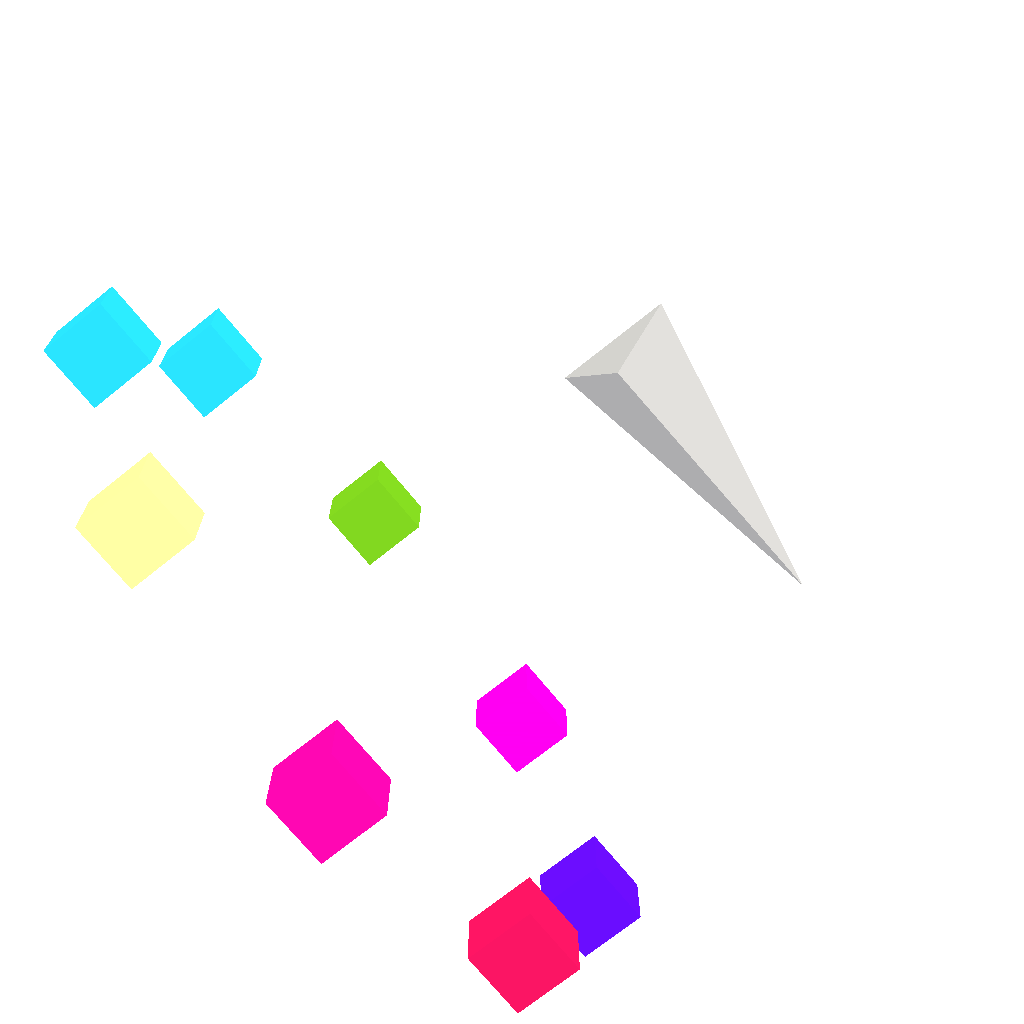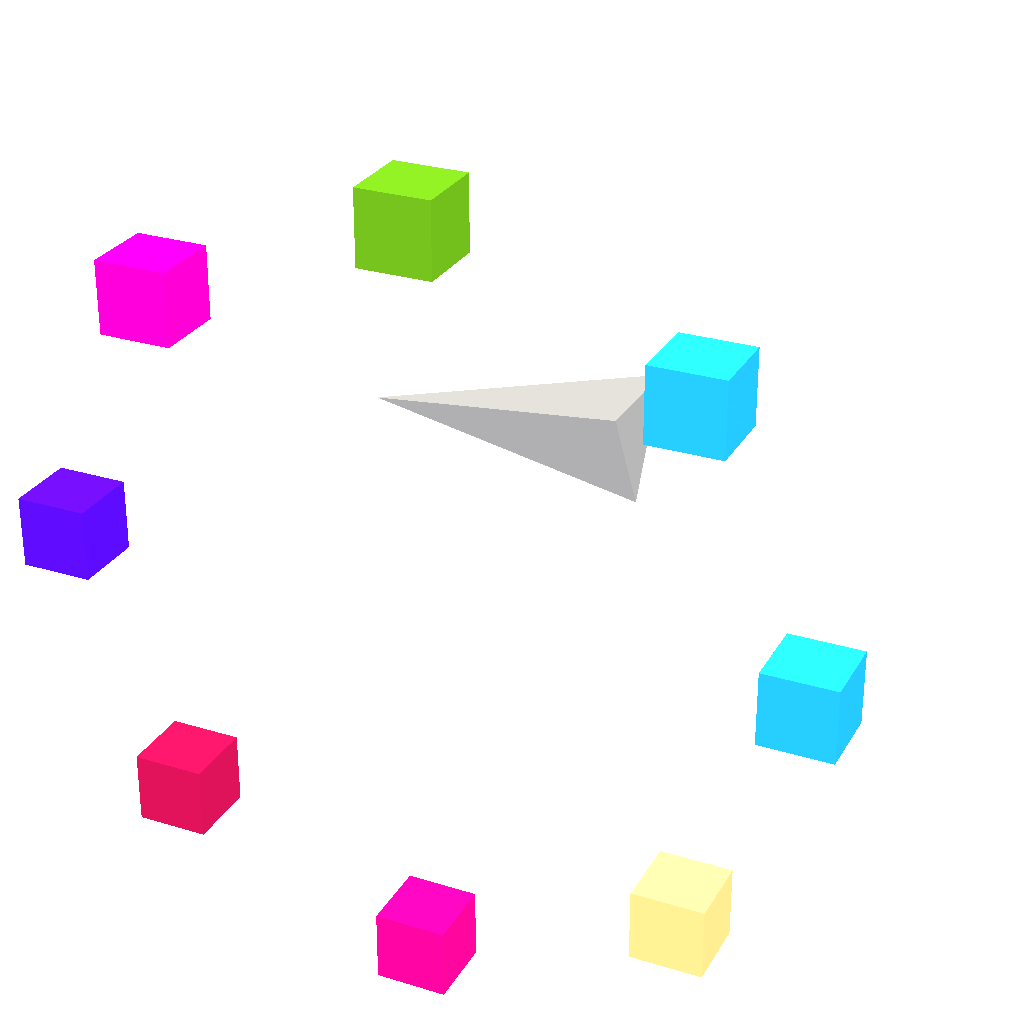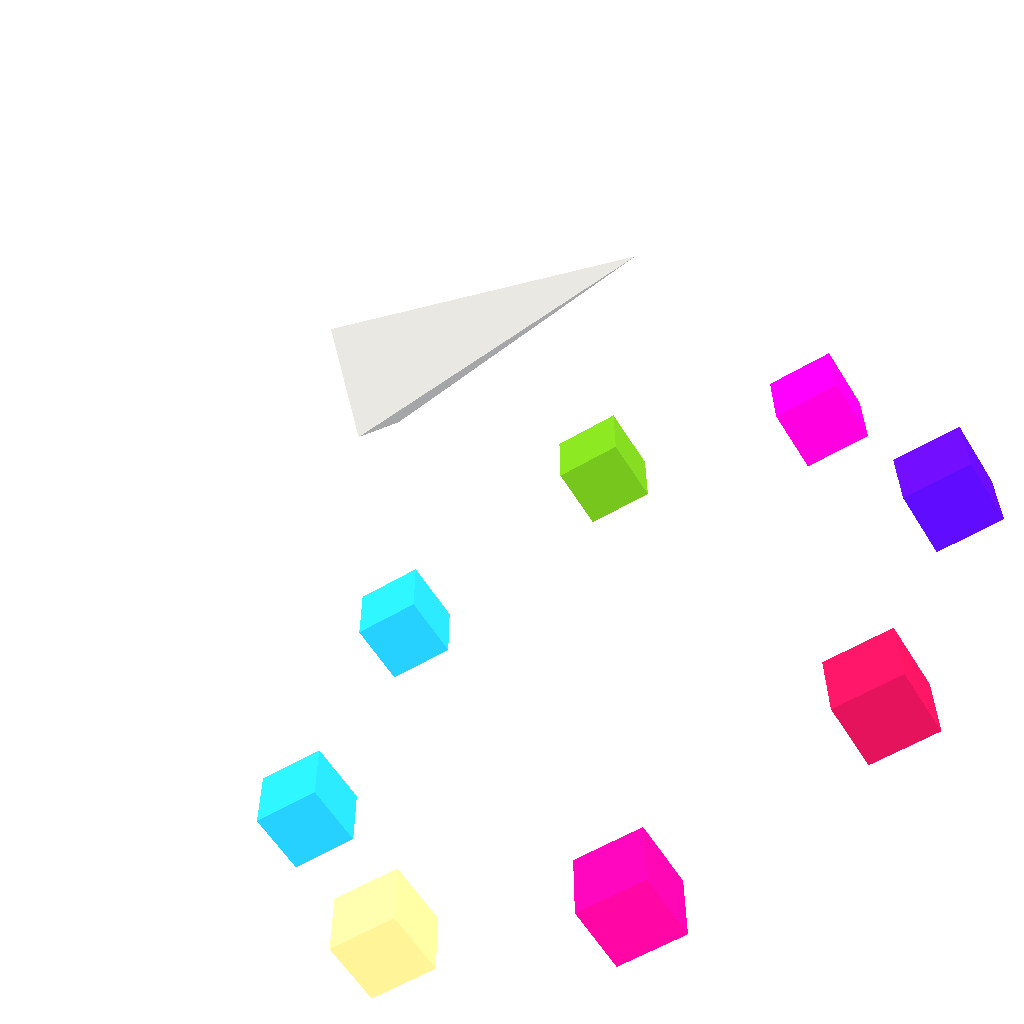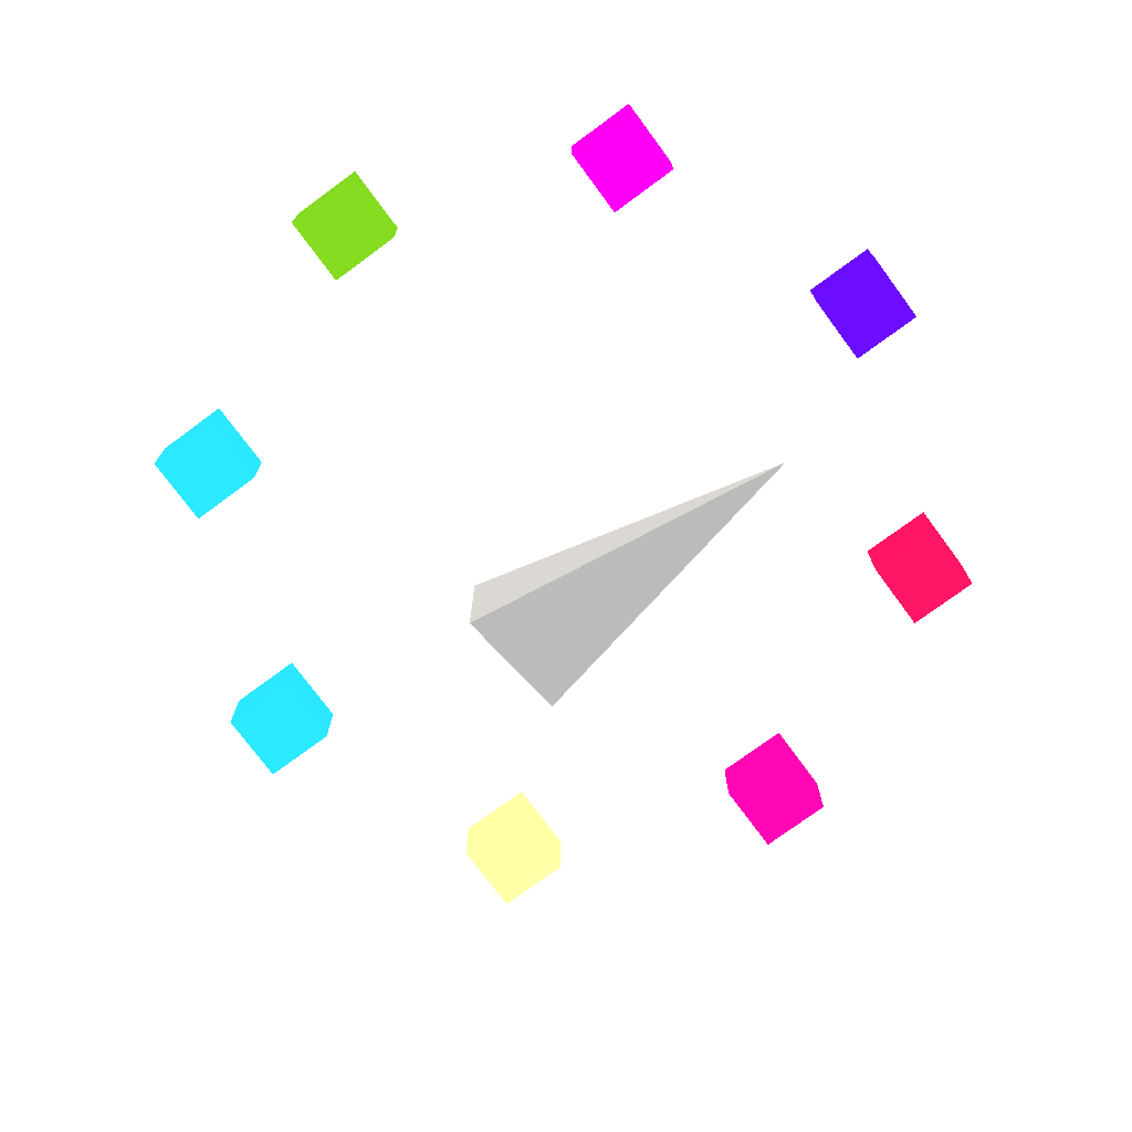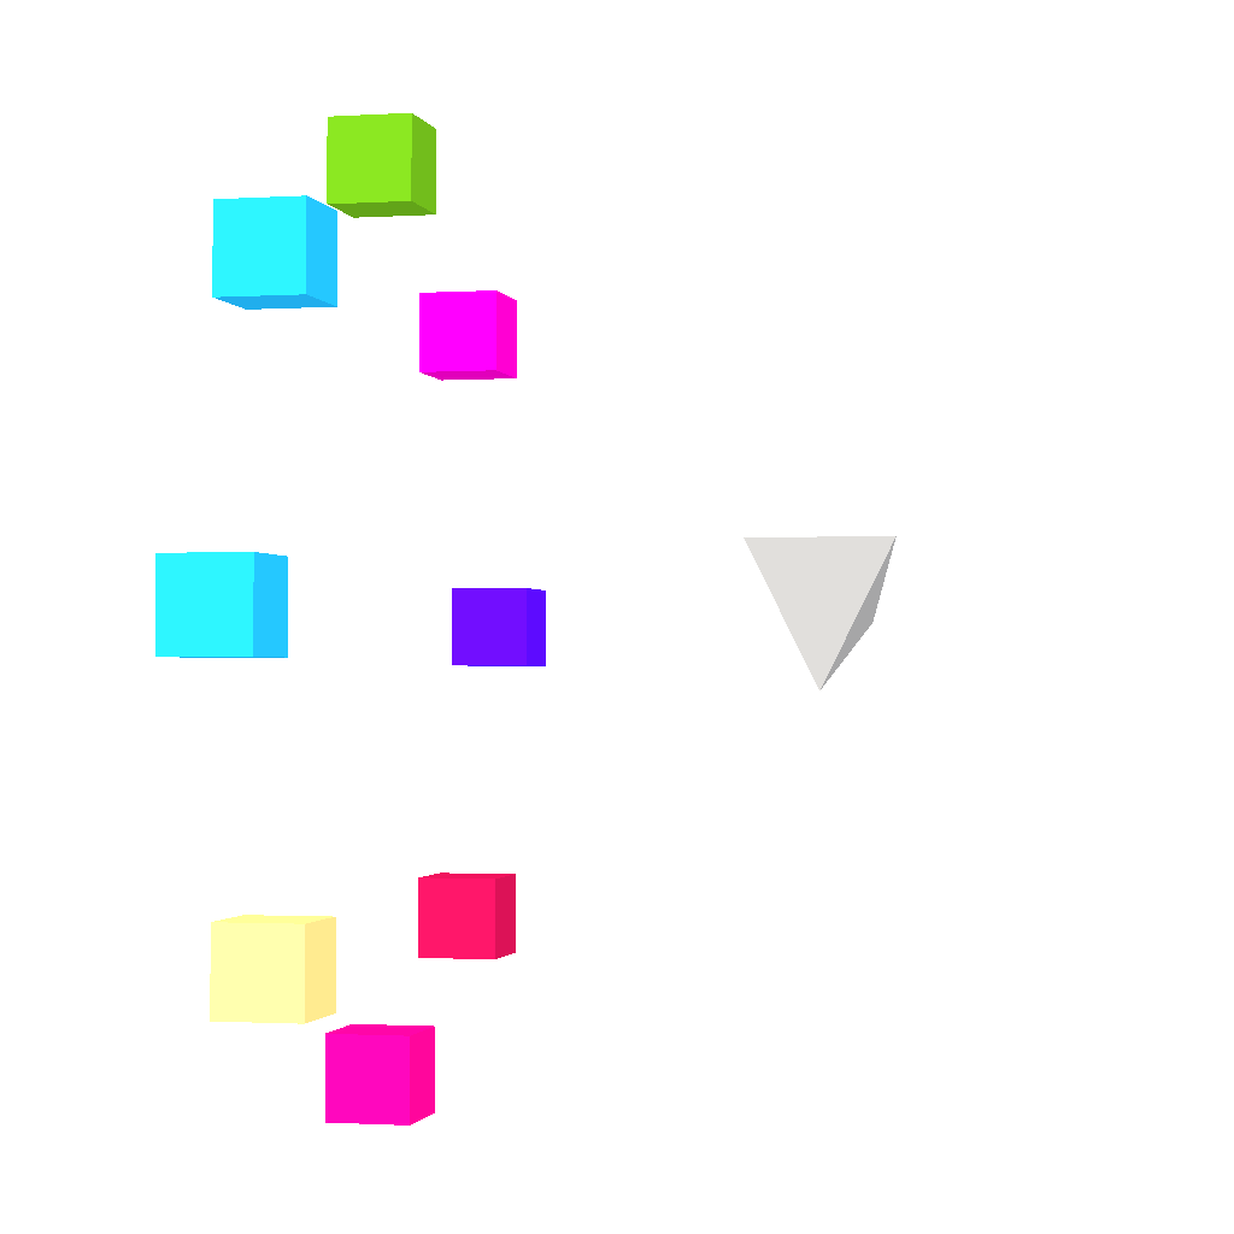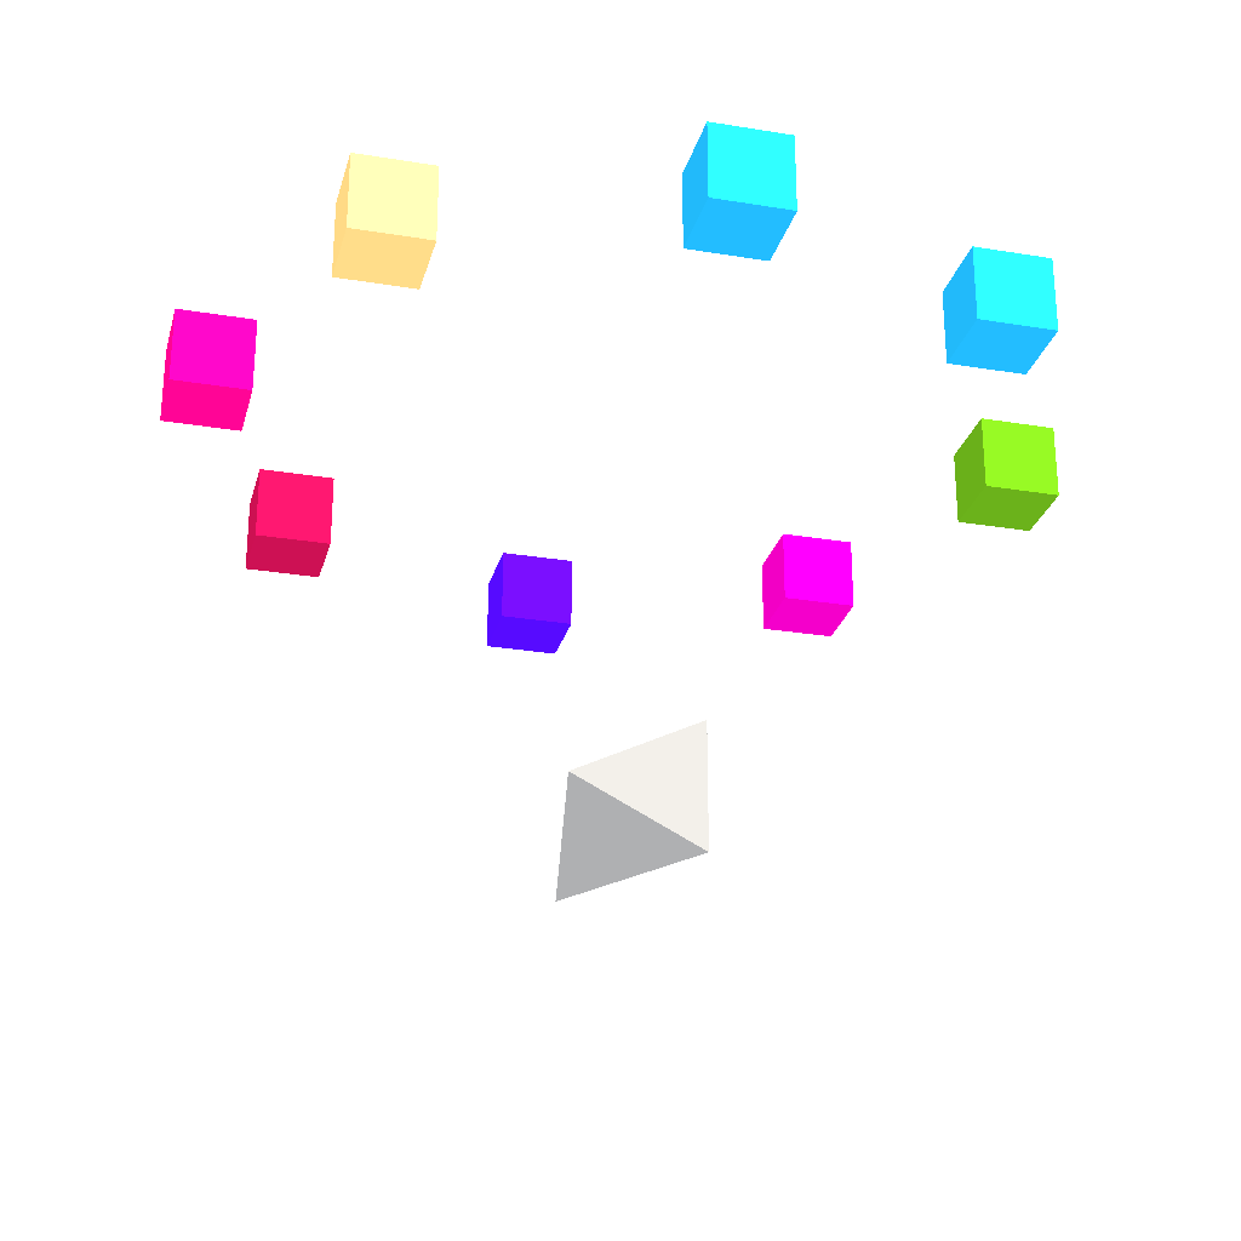
<metadata>
{"format":"obj","ext":"obj","renderer":"f3d","projection":"perspective","resolution":1024,"background":"white","views":[{"elev":-71.6,"azim":-51.1,"up":"+Z"},{"elev":28.1,"azim":-155.1,"up":"+Z"},{"elev":-58.7,"azim":31.5,"up":"+Z"},{"elev":-74.7,"azim":36.4,"up":"+Y"},{"elev":-1.4,"azim":-77.2,"up":"+Z"},{"elev":-26.4,"azim":-104.5,"up":"+Y"}]}
</metadata>
<code>
v -0.25 0 -0.25 128 128 128
v -0.25 0.25 0.25 128 128 128
v -0.25 -0.25 0.25 128 128 128
v 1 0 0 128 128 128
v 1.41 1.41 -0.15 222.1 54.24 151.4
v 1.71 1.41 -0.15 222.1 54.24 151.4
v 1.71 1.71 -0.15 222.1 54.24 151.4
v 1.41 1.71 -0.15 222.1 54.24 151.4
v 1.41 1.41 0.15 222.1 54.24 151.4
v 1.71 1.41 0.15 222.1 54.24 151.4
v 1.71 1.71 0.15 222.1 54.24 151.4
v 1.41 1.71 0.15 222.1 54.24 151.4
f 5 6 7
f 5 7 8
f 9 10 11
f 9 11 12
f 5 6 10
f 5 10 9
f 7 8 12
f 7 12 11
f 6 7 11
f 6 11 10
f 8 5 9
f 8 9 12
v 0.95 1.41 0.95 73 0 106
v 1.25 1.41 0.95 73 0 106
v 1.25 1.71 0.95 73 0 106
v 0.95 1.71 0.95 73 0 106
v 0.95 1.41 1.25 73 0 106
v 1.25 1.41 1.25 73 0 106
v 1.25 1.71 1.25 73 0 106
v 0.95 1.71 1.25 73 0 106
f 13 14 15
f 13 15 16
f 17 18 19
f 17 19 20
f 13 14 18
f 13 18 17
f 15 16 20
f 15 20 19
f 14 15 19
f 14 19 18
f 16 13 17
f 16 17 20
v -0.15 1.41 1.41 192.1 20.6 135.6
v 0.15 1.41 1.41 192.1 20.6 135.6
v 0.15 1.71 1.41 192.1 20.6 135.6
v -0.15 1.71 1.41 192.1 20.6 135.6
v -0.15 1.41 1.71 192.1 20.6 135.6
v 0.15 1.41 1.71 192.1 20.6 135.6
v 0.15 1.71 1.71 192.1 20.6 135.6
v -0.15 1.71 1.71 192.1 20.6 135.6
f 21 22 23
f 21 23 24
f 25 26 27
f 25 27 28
f 21 22 26
f 21 26 25
f 23 24 28
f 23 28 27
f 22 23 27
f 22 27 26
f 24 21 25
f 24 25 28
v -1.25 1.41 0.95 252.1 199.3 194.5
v -0.95 1.41 0.95 252.1 199.3 194.5
v -0.95 1.71 0.95 252.1 199.3 194.5
v -1.25 1.71 0.95 252.1 199.3 194.5
v -1.25 1.41 1.25 252.1 199.3 194.5
v -0.95 1.41 1.25 252.1 199.3 194.5
v -0.95 1.71 1.25 252.1 199.3 194.5
v -1.25 1.71 1.25 252.1 199.3 194.5
f 29 30 31
f 29 31 32
f 33 34 35
f 33 35 36
f 29 30 34
f 29 34 33
f 31 32 36
f 31 36 35
f 30 31 35
f 30 35 34
f 32 29 33
f 32 33 36
v -1.71 1.41 -0.15 252.1 199.3 194.5
v -1.41 1.41 -0.15 252.1 199.3 194.5
v -1.41 1.71 -0.15 252.1 199.3 194.5
v -1.71 1.71 -0.15 252.1 199.3 194.5
v -1.71 1.41 0.15 252.1 199.3 194.5
v -1.41 1.41 0.15 252.1 199.3 194.5
v -1.41 1.71 0.15 252.1 199.3 194.5
v -1.71 1.71 0.15 252.1 199.3 194.5
f 37 38 39
f 37 39 40
f 41 42 43
f 41 43 44
f 37 38 42
f 37 42 41
f 39 40 44
f 39 44 43
f 38 39 43
f 38 43 42
f 40 37 41
f 40 41 44
v -1.25 1.41 -1.25 252.9 220.5 217.2
v -0.95 1.41 -1.25 252.9 220.5 217.2
v -0.95 1.71 -1.25 252.9 220.5 217.2
v -1.25 1.71 -1.25 252.9 220.5 217.2
v -1.25 1.41 -0.95 252.9 220.5 217.2
v -0.95 1.41 -0.95 252.9 220.5 217.2
v -0.95 1.71 -0.95 252.9 220.5 217.2
v -1.25 1.71 -0.95 252.9 220.5 217.2
f 45 46 47
f 45 47 48
f 49 50 51
f 49 51 52
f 45 46 50
f 45 50 49
f 47 48 52
f 47 52 51
f 46 47 51
f 46 51 50
f 48 45 49
f 48 49 52
v -0.15 1.41 -1.71 249.9 156.6 180.1
v 0.15 1.41 -1.71 249.9 156.6 180.1
v 0.15 1.71 -1.71 249.9 156.6 180.1
v -0.15 1.71 -1.71 249.9 156.6 180.1
v -0.15 1.41 -1.41 249.9 156.6 180.1
v 0.15 1.41 -1.41 249.9 156.6 180.1
v 0.15 1.71 -1.41 249.9 156.6 180.1
v -0.15 1.71 -1.41 249.9 156.6 180.1
f 53 54 55
f 53 55 56
f 57 58 59
f 57 59 60
f 53 54 58
f 53 58 57
f 55 56 60
f 55 60 59
f 54 55 59
f 54 59 58
f 56 53 57
f 56 57 60
v 0.95 1.41 -1.25 252.6 212.9 209.1
v 1.25 1.41 -1.25 252.6 212.9 209.1
v 1.25 1.71 -1.25 252.6 212.9 209.1
v 0.95 1.71 -1.25 252.6 212.9 209.1
v 0.95 1.41 -0.95 252.6 212.9 209.1
v 1.25 1.41 -0.95 252.6 212.9 209.1
v 1.25 1.71 -0.95 252.6 212.9 209.1
v 0.95 1.71 -0.95 252.6 212.9 209.1
f 61 62 63
f 61 63 64
f 65 66 67
f 65 67 68
f 61 62 66
f 61 66 65
f 63 64 68
f 63 68 67
f 62 63 67
f 62 67 66
f 64 61 65
f 64 65 68
f 1 2 4
f 2 3 4
f 3 1 4
f 1 2 3

</code>
